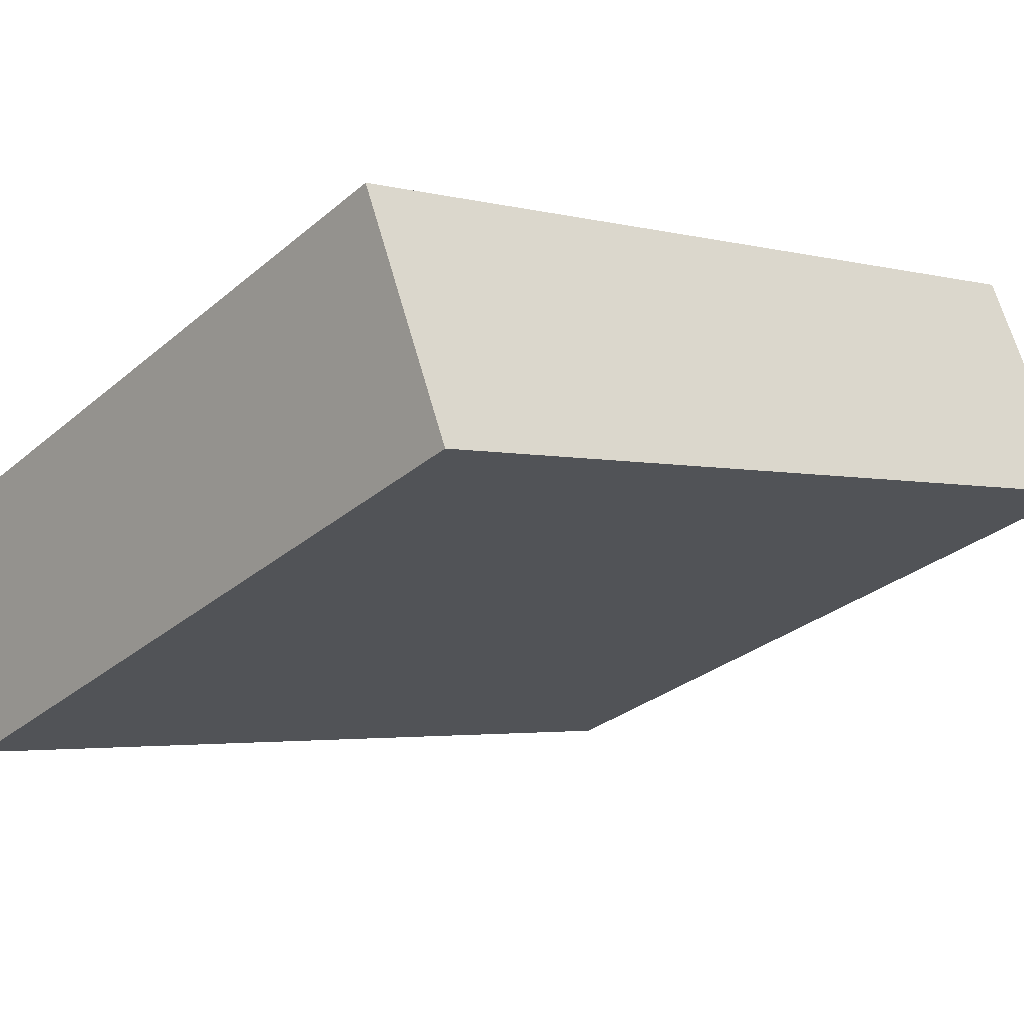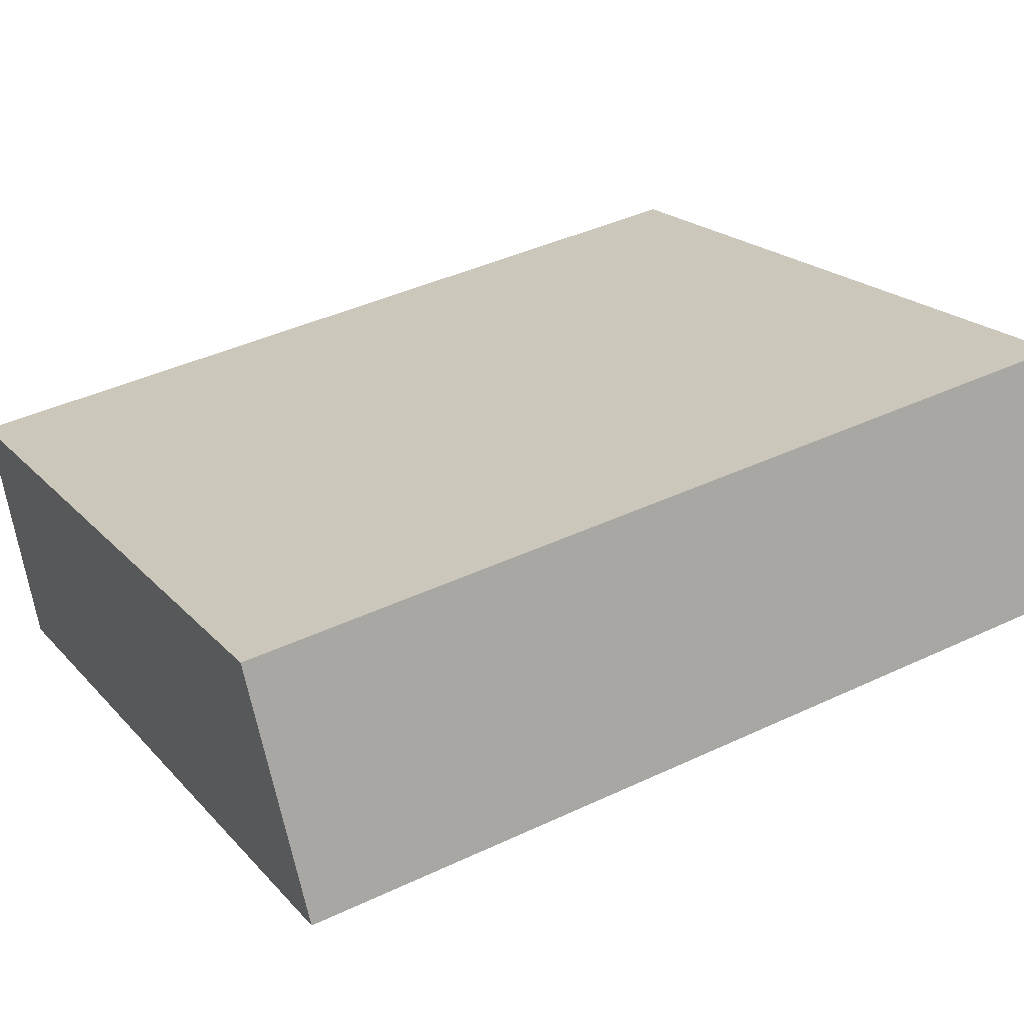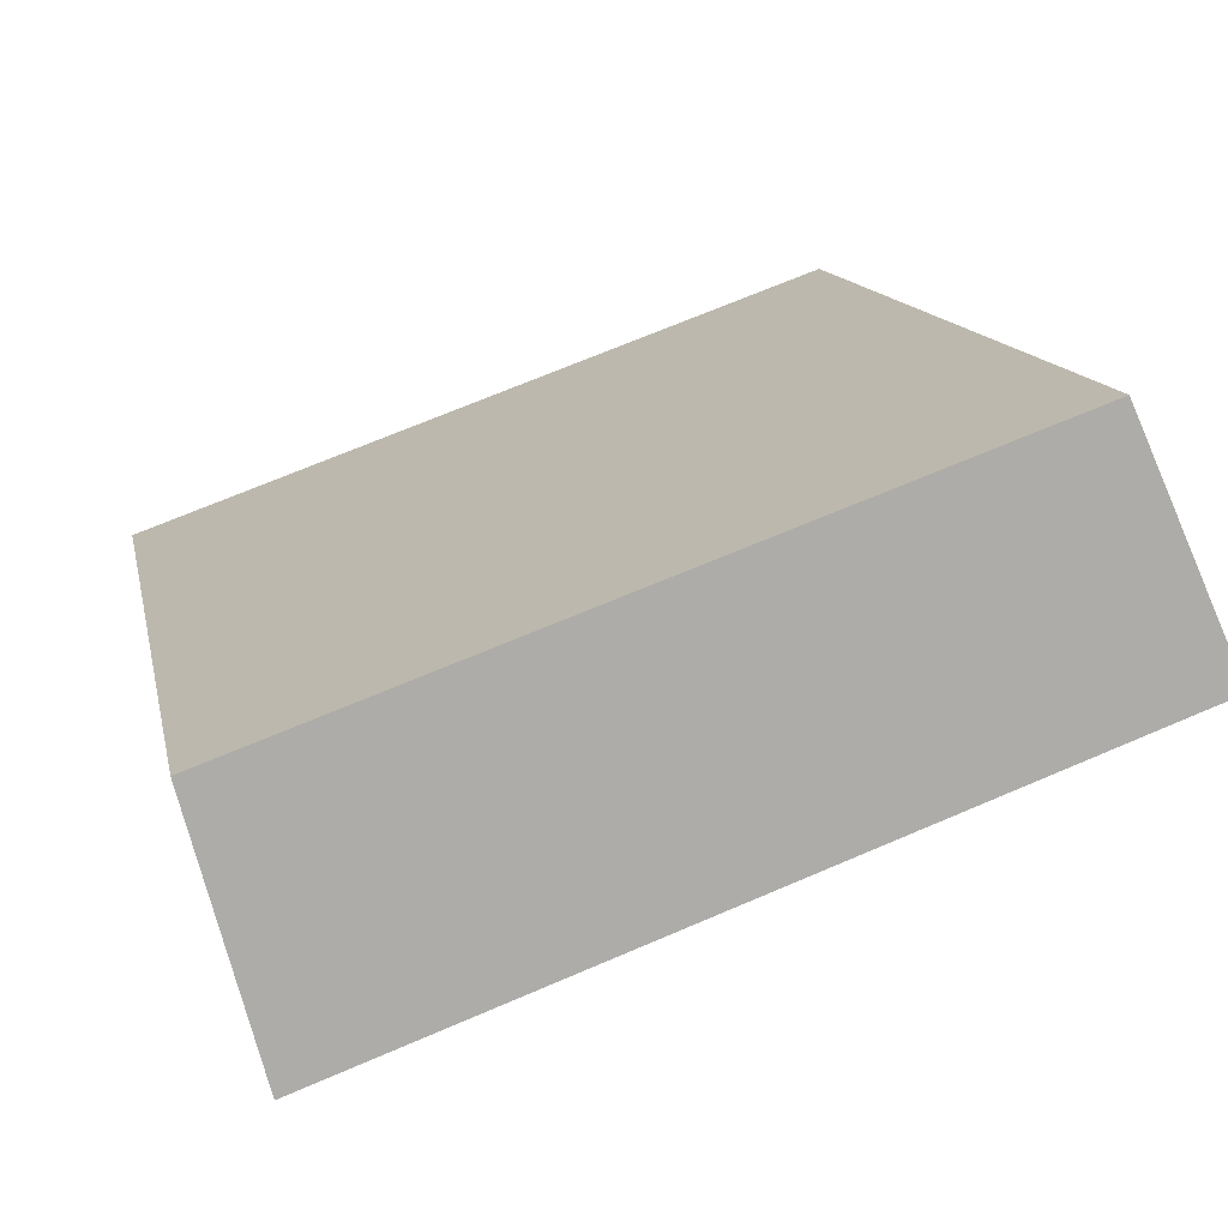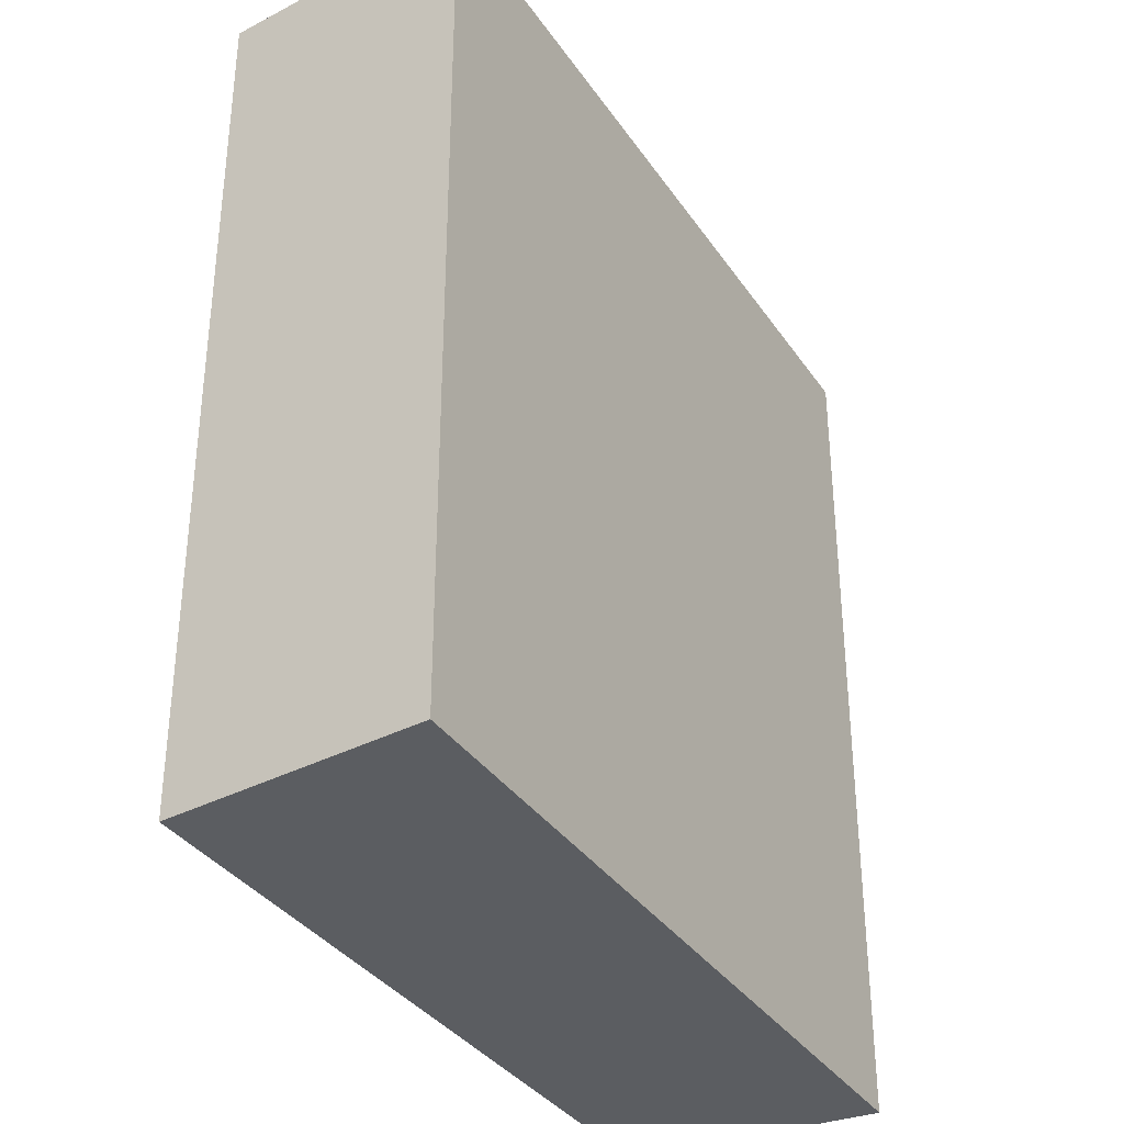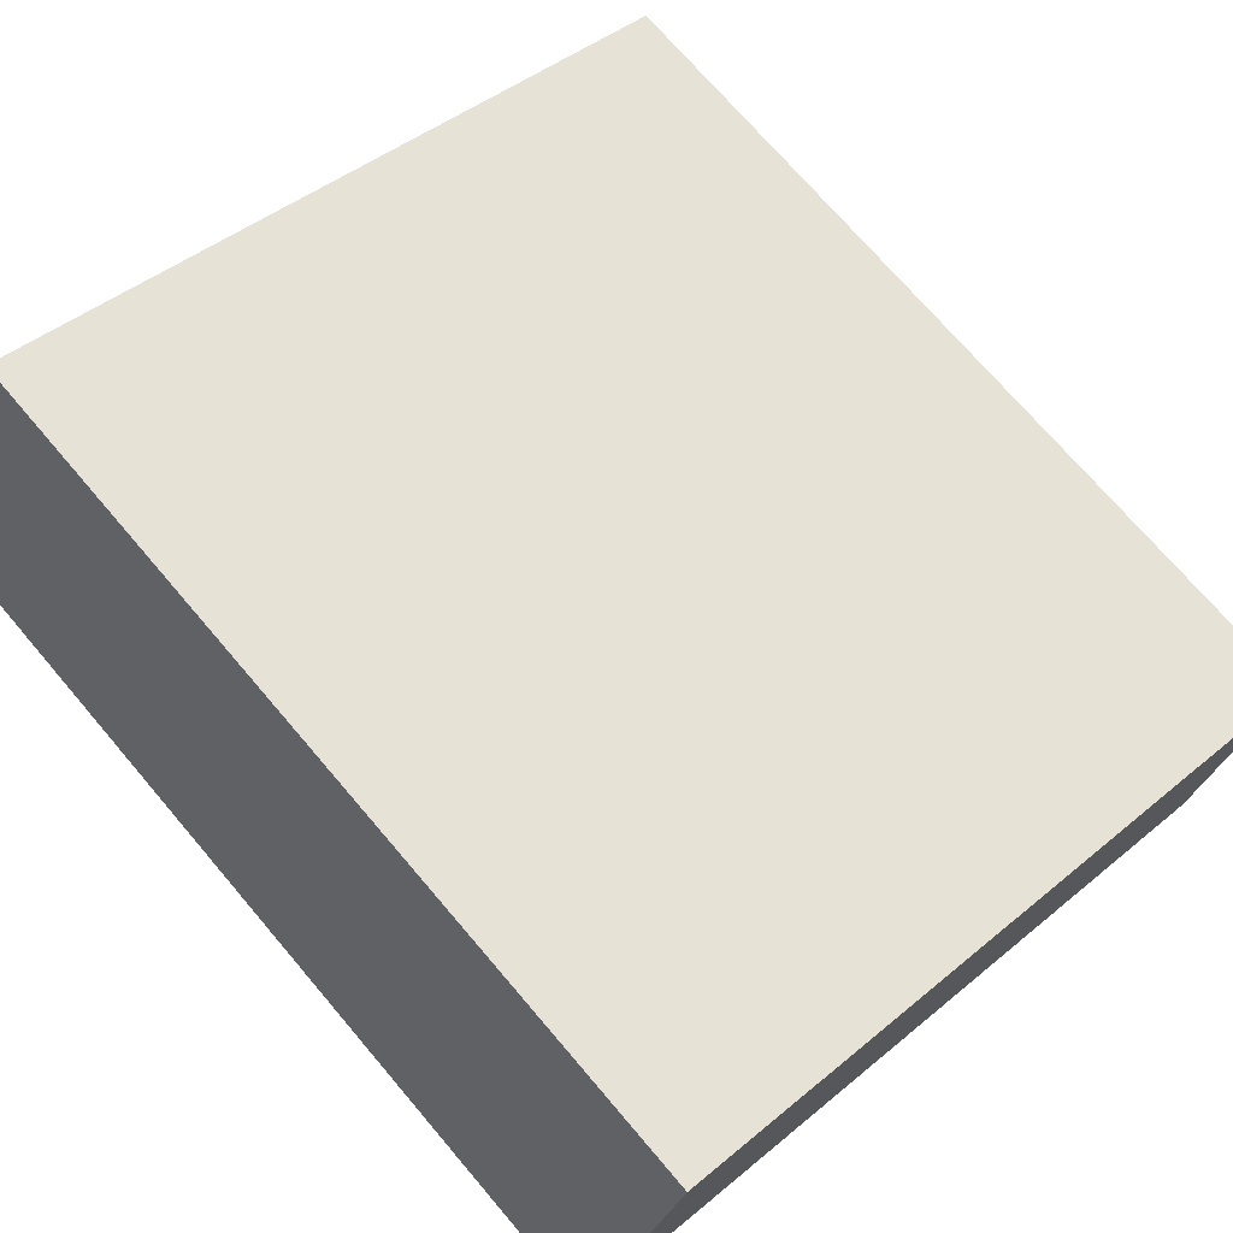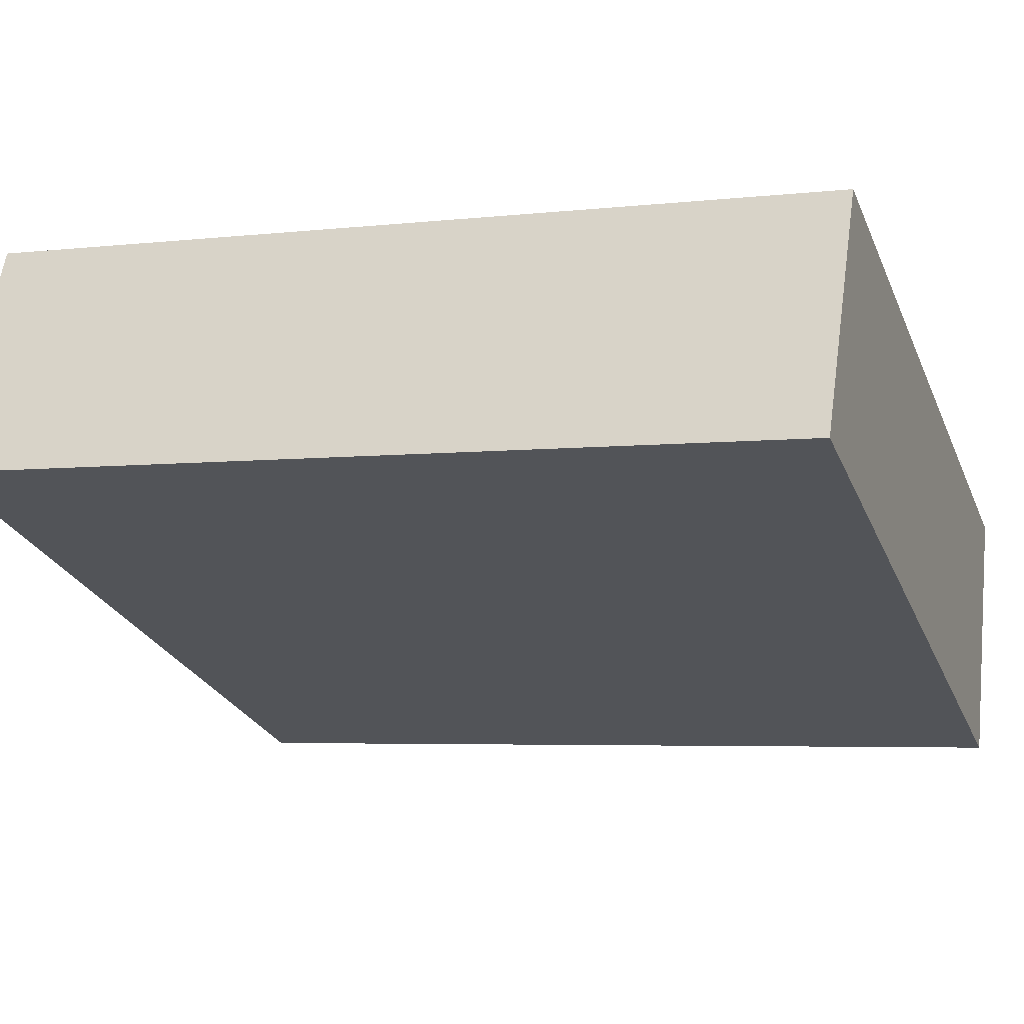
<metadata>
{"format":"obj","ext":"obj","renderer":"f3d","projection":"perspective","resolution":1024,"background":"white","views":[{"elev":-3.1,"azim":-131.6,"up":"+Z"},{"elev":41.4,"azim":-119.7,"up":"+Z"},{"elev":13.2,"azim":168.8,"up":"+Z"},{"elev":-35.5,"azim":139.5,"up":"+Y"},{"elev":72.6,"azim":-40.5,"up":"+Z"},{"elev":-4.6,"azim":-69.7,"up":"+Z"}]}
</metadata>
<code>
v  0 4.028 2.466e-16
v  3.78 4.028 -0.09
v  3.47 4.028 -1.26
v  0.49 4.028 1.08
v  3.78 5.511e-18 -0.09
v  3.47 7.715e-17 -1.26
v  0 0 0
v  0.49 -6.613e-17 1.08
g defaultobject
f 1 2 3
f 2 1 4
f 5 3 2
f 3 5 6
f 6 1 3
f 1 6 7
f 7 4 1
f 4 7 8
f 8 2 4
f 2 8 5
f 5 7 6
f 7 5 8

</code>
